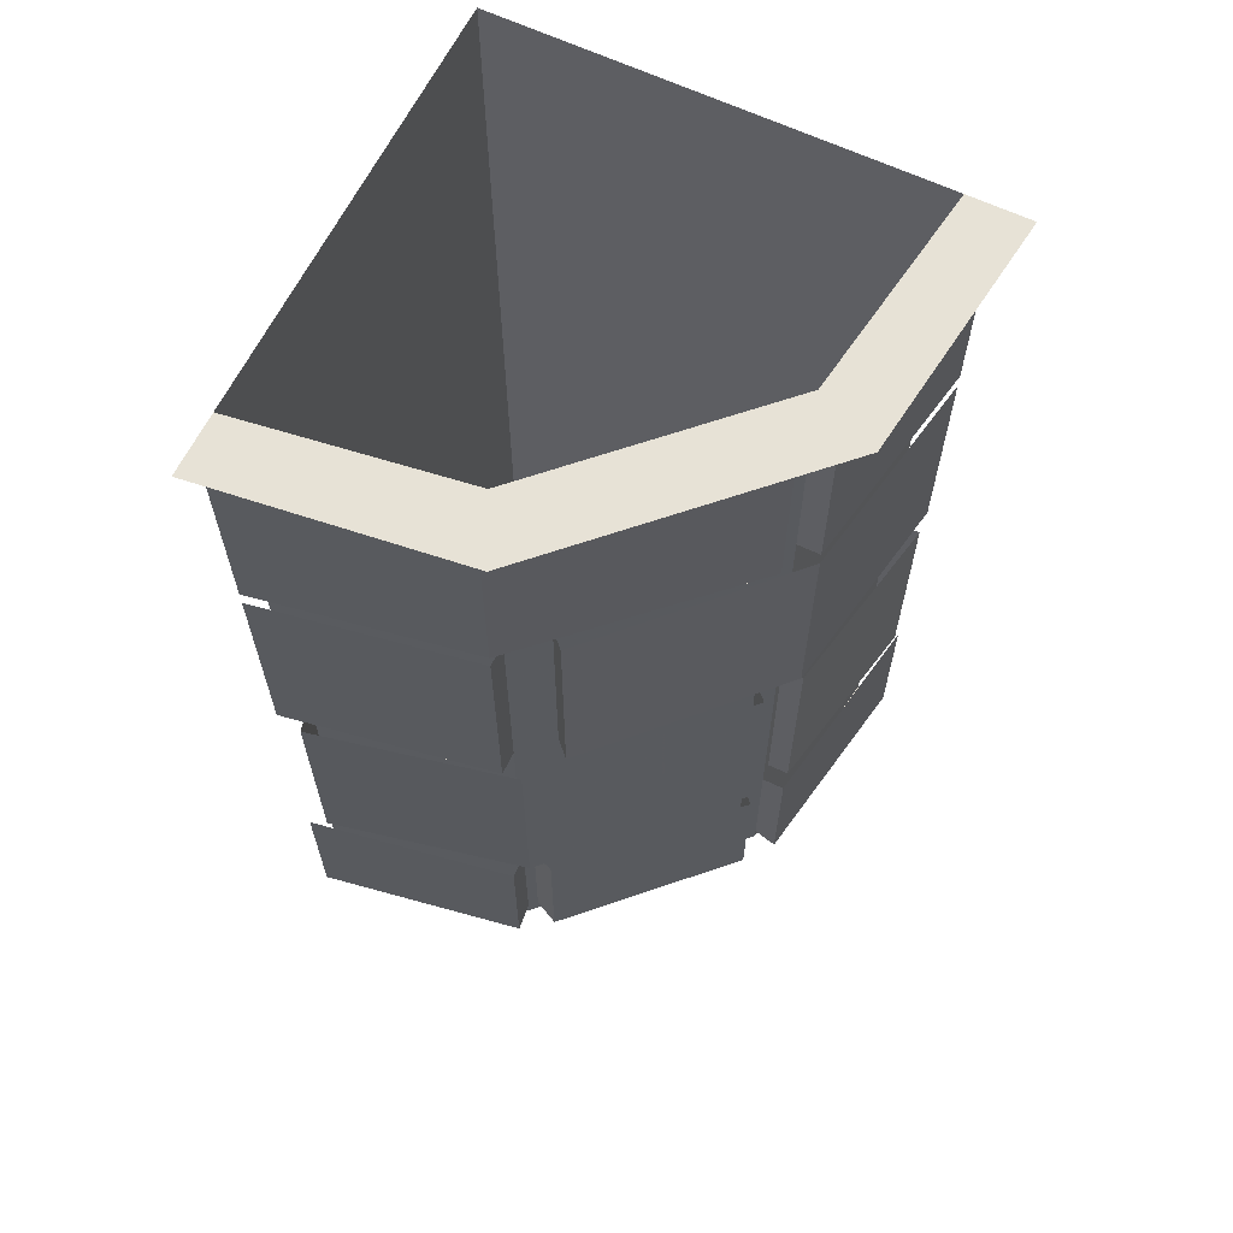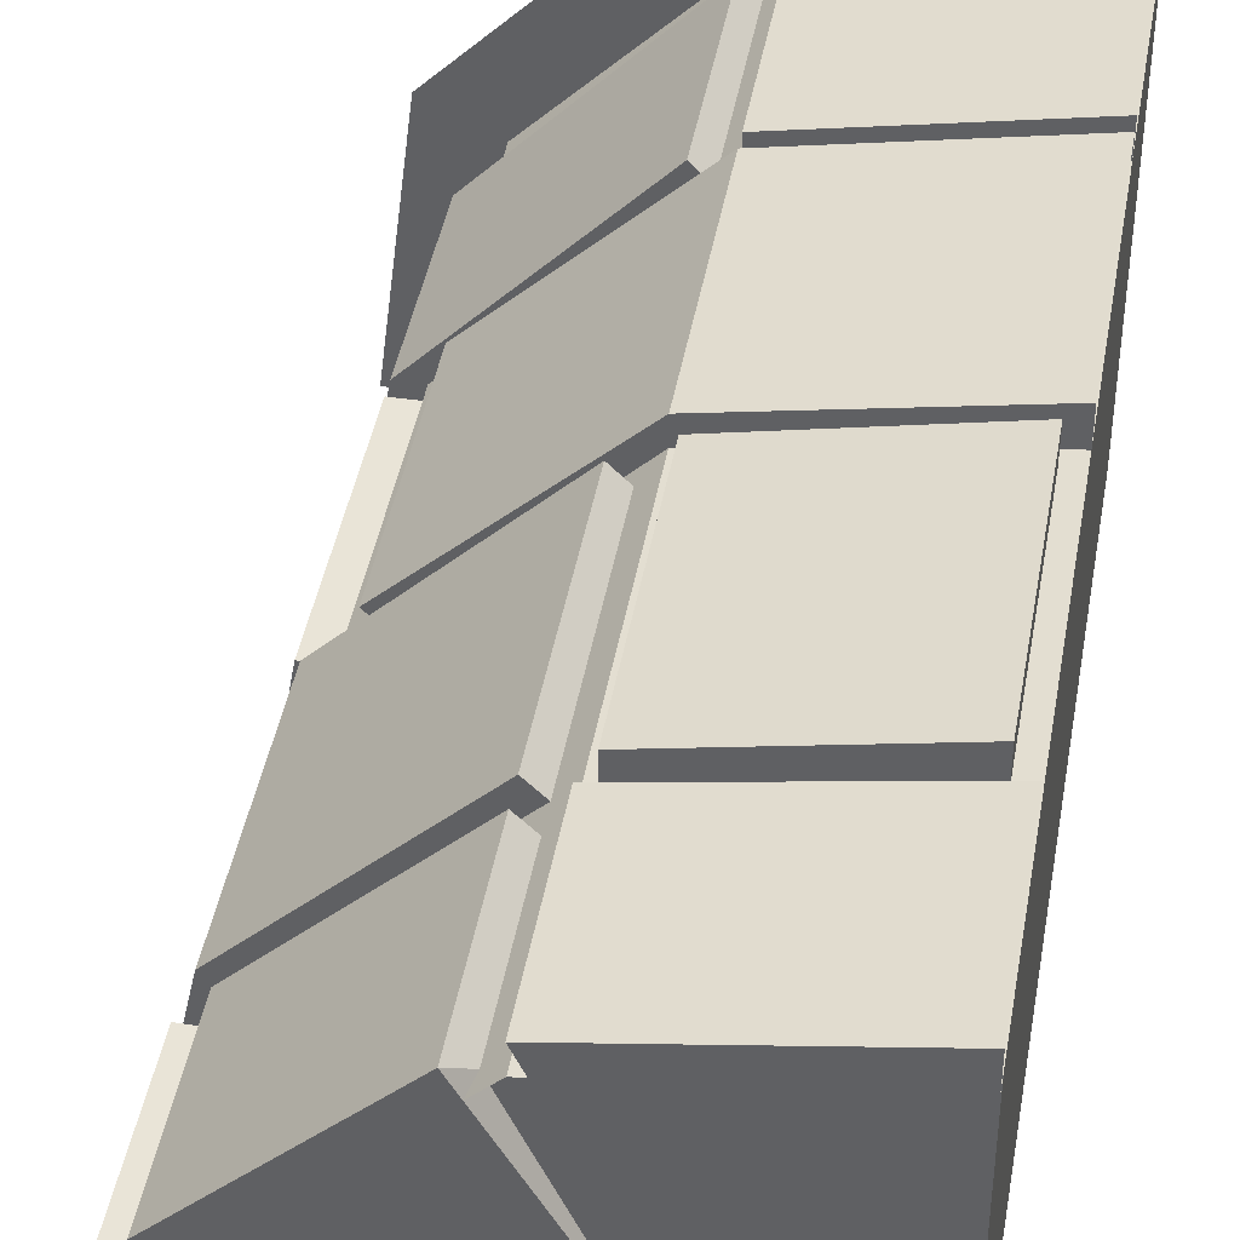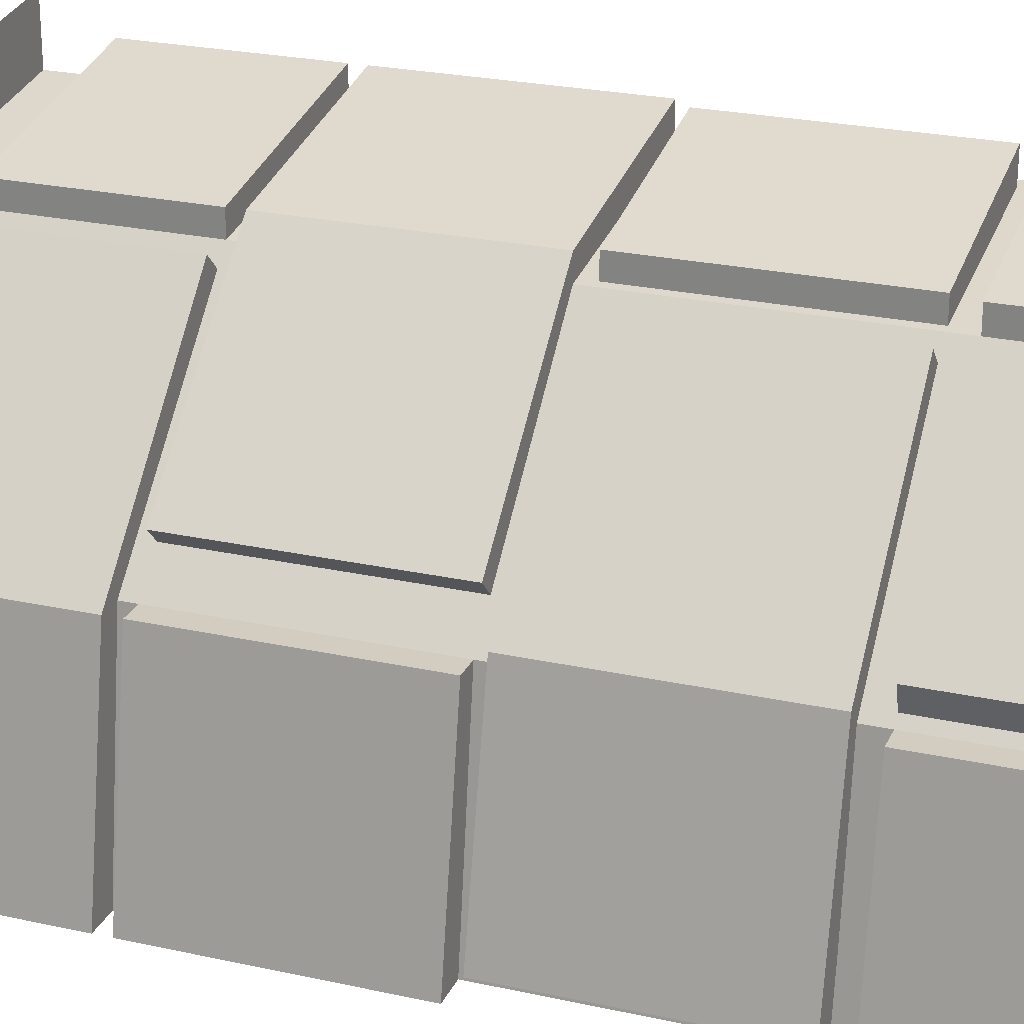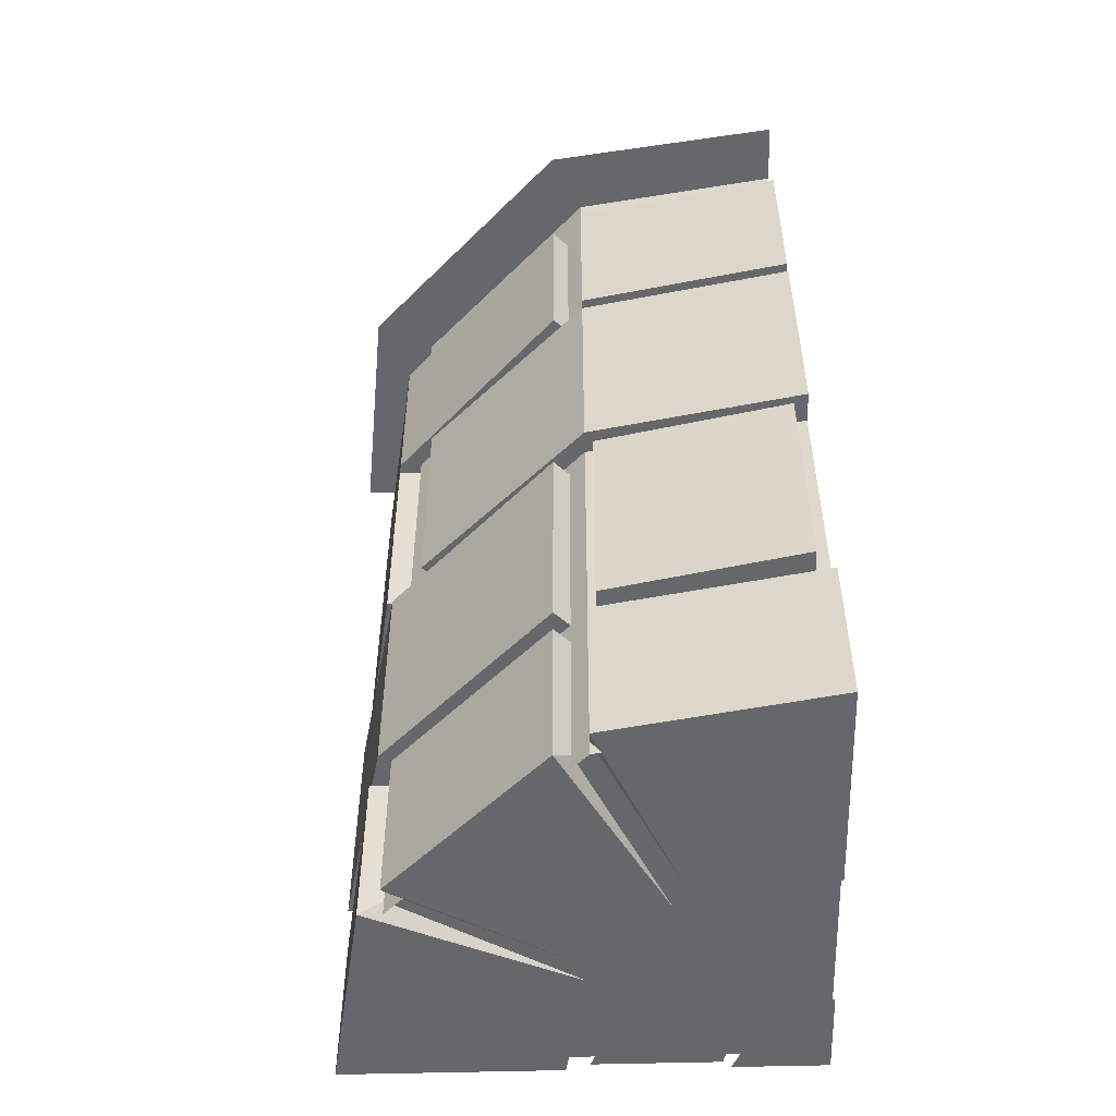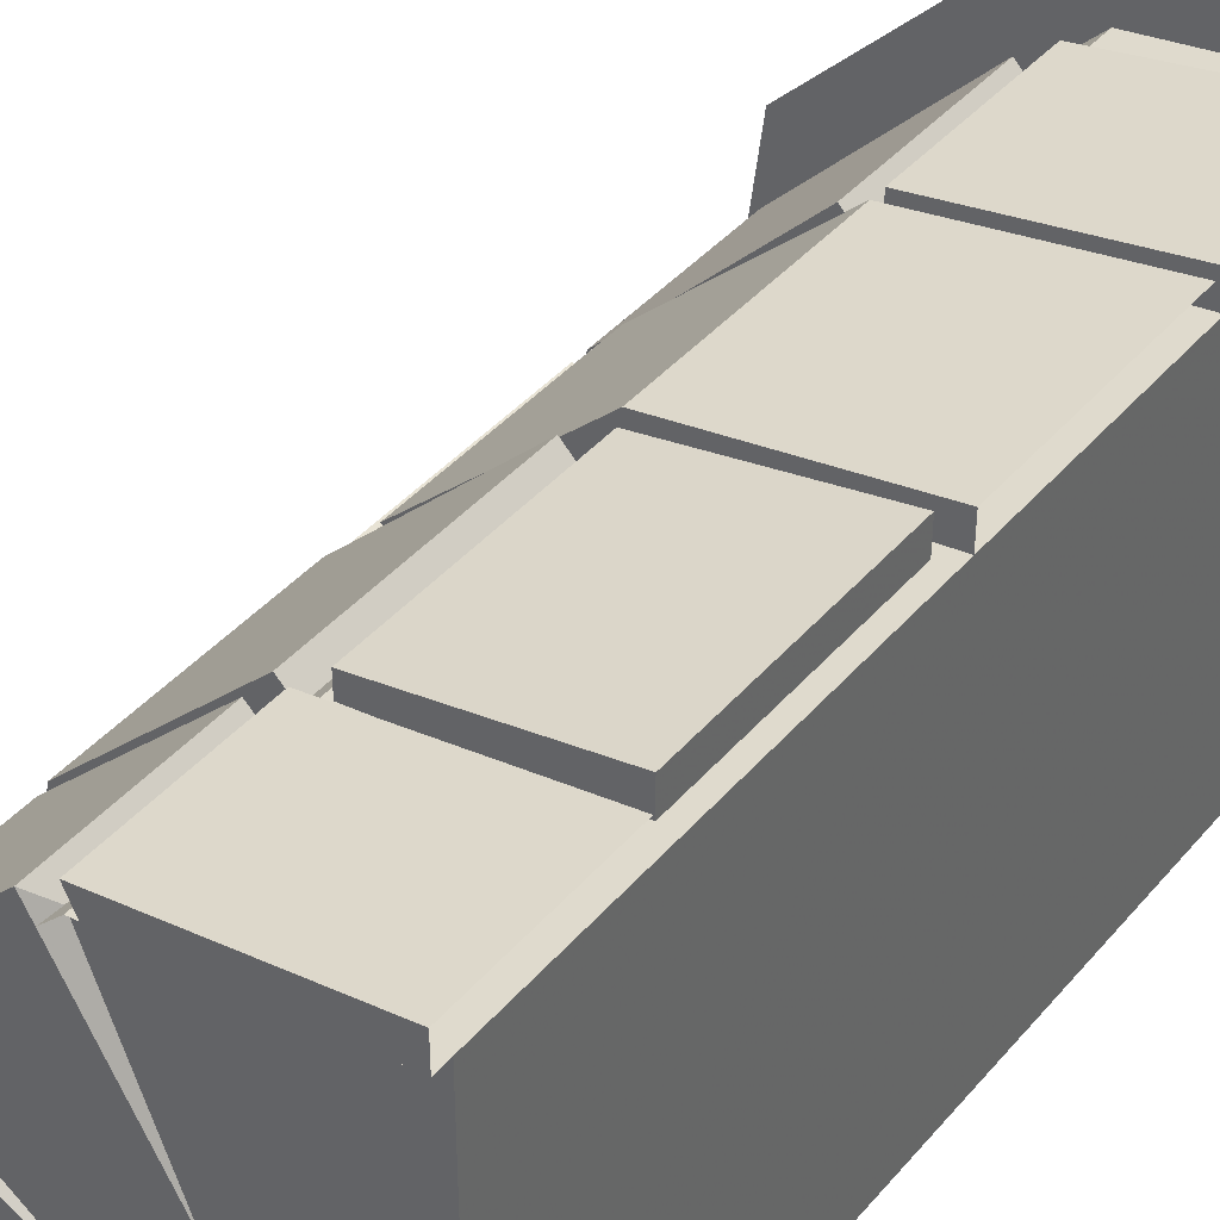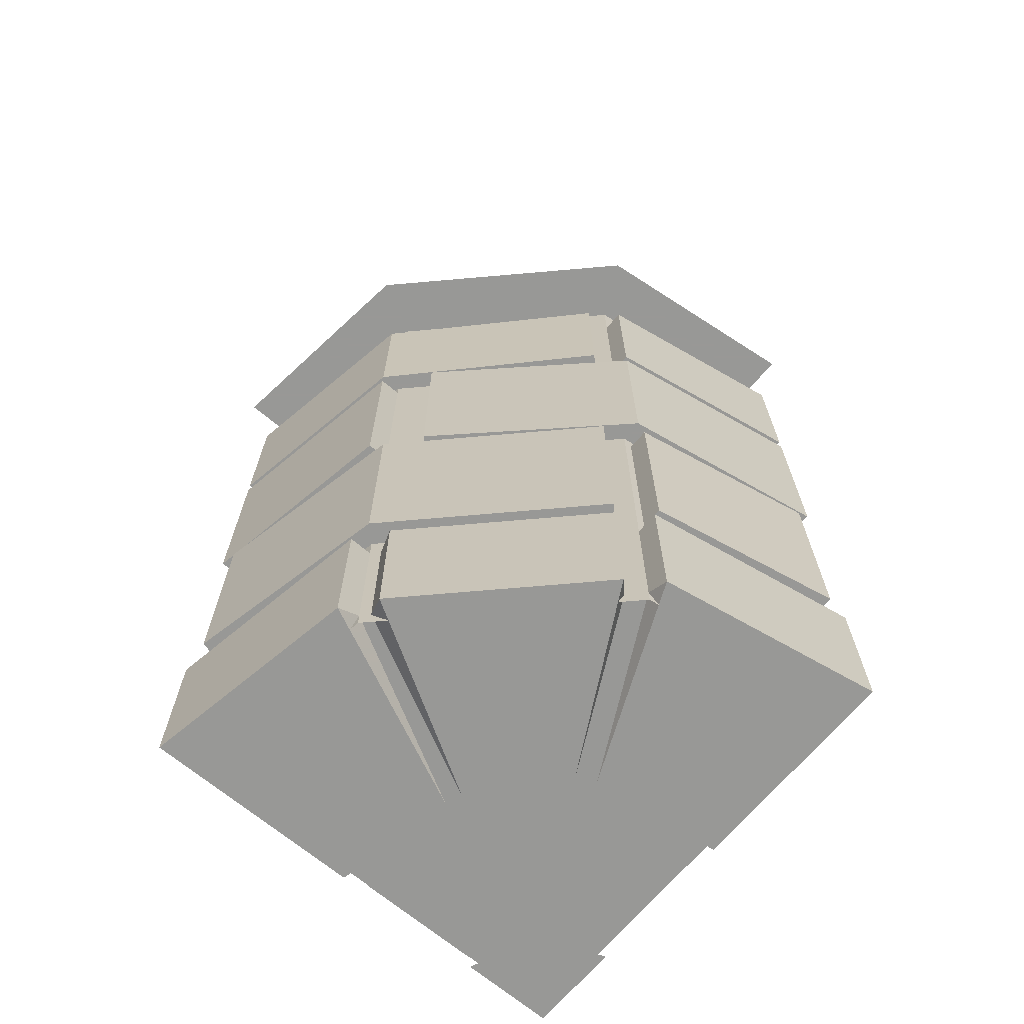
<metadata>
{"format":"obj","ext":"obj","renderer":"f3d","projection":"perspective","resolution":1024,"background":"white","views":[{"elev":63.5,"azim":-64.2,"up":"+Y"},{"elev":42.9,"azim":10.0,"up":"+Z"},{"elev":24.4,"azim":-69.9,"up":"+Z"},{"elev":-52.2,"azim":1.7,"up":"+Y"},{"elev":41.0,"azim":36.5,"up":"+Z"},{"elev":-68.5,"azim":-40.0,"up":"+Y"}]}
</metadata>
<code>
o wall/6525/diagonal
v 64 -236 48
v 8 -236 40
v -40 -236 -8
v -48 -236 -64
v 64 -236 -64
v 64 0 -64
v 64 0 48
v -40 -240 -8
v -40 0 -8
v -48 0 -64
v -48 -240 -64
v 64 -240 48
v 8 0 40
v 8 -240 40
v -56 -240 -64
v -46 -240 -8
v -46 -198 -8
v -56 -198 -64
v 0 -240 -64
v 6 -240 -32
v -40 -198 -8
v 8 -240 46
v 64 -240 56
v 64 -198 56
v 8 -198 46
v 30 -240 -4
v 64 -240 0
v -40 -240 0
v 0 -240 40
v 0 -198 40
v -40 -198 0
v -38 -236 -6
v 8 -240 -28
v 26 -240 -8
v 4 -236 36
v 4 -198 36
v 62 -240 -6
v 28 -240 -18
v 50 -240 -40
v 62 -240 -36
v 38 -240 -62
v 42 -240 -44
v 20 -240 -26
v 6 -240 -62
v 64 -240 -64
v 64 -240 -40
v 48 -240 -46
v 40 -240 -64
v 0 -64 40
v 4 -64 36
v 4 -16 36
v 0 -16 40
v -46 -64 -8
v -40 -64 -8
v -56 -64 -64
v -48 -64 -64
v 8 -198 40
v -38 -198 -6
v 60 -132 48
v 60 -132 56
v 60 -192 56
v 60 -192 48
v 10 -192 46
v 10 -192 40
v 10 -132 46
v 10 -132 40
v 8 -64 46
v 64 -64 56
v 64 -16 56
v 8 -16 46
v 8 -64 40
v 64 -64 48
v -46 -16 -8
v -56 -16 -64
v 8 -16 40
v -56 -128 -64
v -46 -128 -8
v -46 -68 -8
v -56 -68 -64
v -48 -128 -64
v -40 -128 -8
v -40 -68 -8
v -36 -128 4
v 8 -128 46
v 8 -68 46
v -36 -68 4
v -32 -128 0
v 8 -128 40
v 64 -128 48
v 64 -128 56
v 64 -68 56
v -32 -68 0
v -44 -192 -4
v -38 -192 -6
v 4 -192 36
v 0 -192 40
v 0 -132 40
v -44 -132 -4
v -56 -192 -58
v -48 -192 -60
v -56 -132 -58
v -48 -132 -60
v 4 -132 36
v 64 0 64
v 0 0 56
v -56 0 0
v -64 0 -64
f 1 2 3
f 1 3 4
f 1 4 5
f 1 5 6
f 1 6 7
f 8 9 10
f 8 10 11
f 12 7 13
f 12 13 14
f 14 13 9
f 14 9 8
f 15 16 17
f 15 17 18
f 15 19 20
f 15 20 16
f 16 20 3
f 16 3 21
f 16 21 17
f 22 23 24
f 22 24 25
f 22 25 2
f 22 2 26
f 22 26 27
f 22 27 23
f 28 29 30
f 28 30 31
f 28 31 32
f 28 32 33
f 28 33 34
f 28 34 29
f 29 34 35
f 29 35 36
f 29 36 30
f 37 38 39
f 37 39 40
f 41 42 43
f 41 43 44
f 45 46 47
f 45 47 48
f 49 50 51
f 49 51 52
f 49 52 53
f 49 53 50
f 50 53 54
f 54 53 55
f 54 55 56
f 25 57 2
f 31 58 32
f 59 60 61
f 59 61 62
f 62 61 63
f 62 63 64
f 64 63 65
f 64 65 66
f 67 68 69
f 67 69 70
f 67 70 71
f 67 71 72
f 67 72 68
f 53 52 73
f 53 73 55
f 55 73 74
f 71 70 75
f 76 77 78
f 76 78 79
f 76 80 81
f 76 81 77
f 77 81 82
f 77 82 78
f 83 84 85
f 83 85 86
f 83 86 87
f 83 87 88
f 83 88 84
f 84 88 89
f 84 89 90
f 84 90 91
f 84 91 85
f 87 86 92
f 63 61 60
f 63 60 65
f 93 94 95
f 93 95 96
f 93 96 97
f 93 97 98
f 93 98 99
f 93 99 94
f 94 99 100
f 100 99 101
f 100 101 102
f 96 95 103
f 96 103 97
f 99 98 101
f 10 6 5
f 10 5 4
f 7 104 105
f 7 105 13
f 13 105 9
f 9 105 106
f 9 106 10
f 10 106 107

</code>
